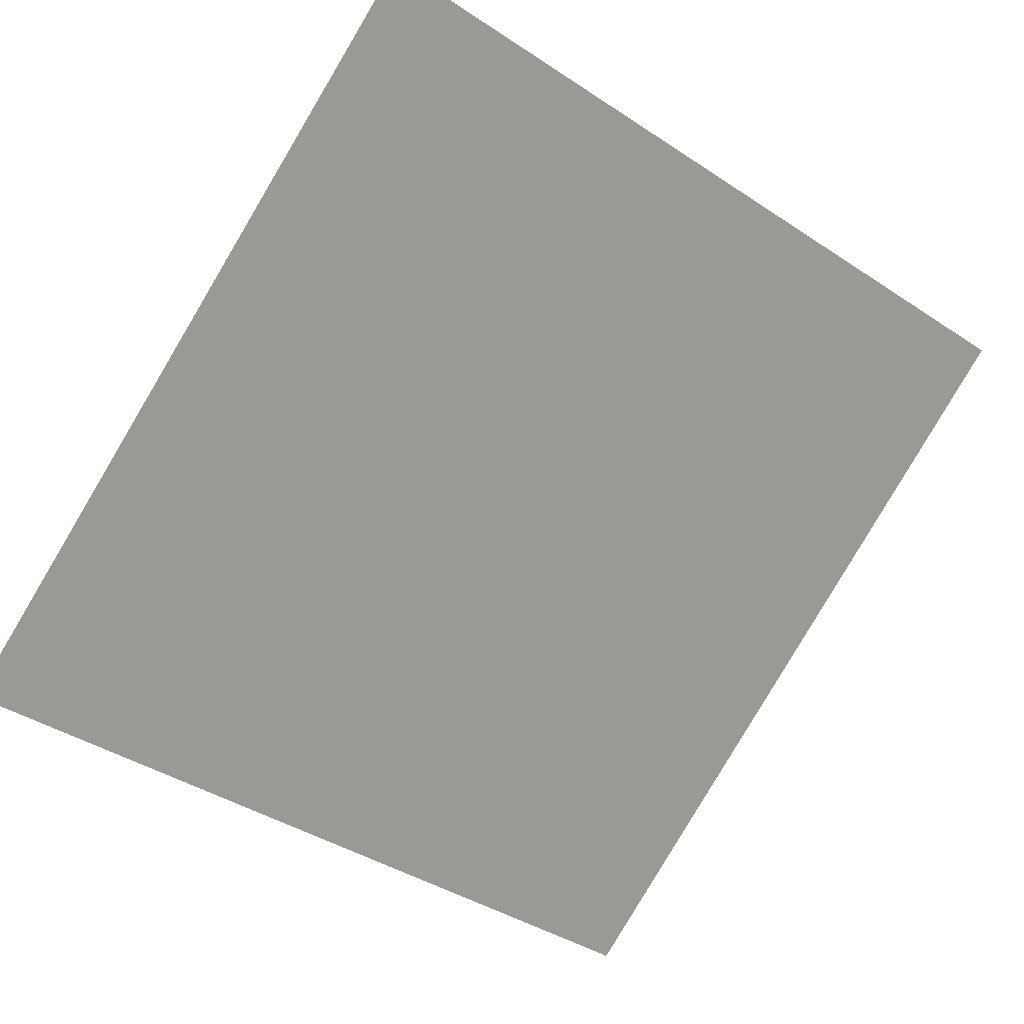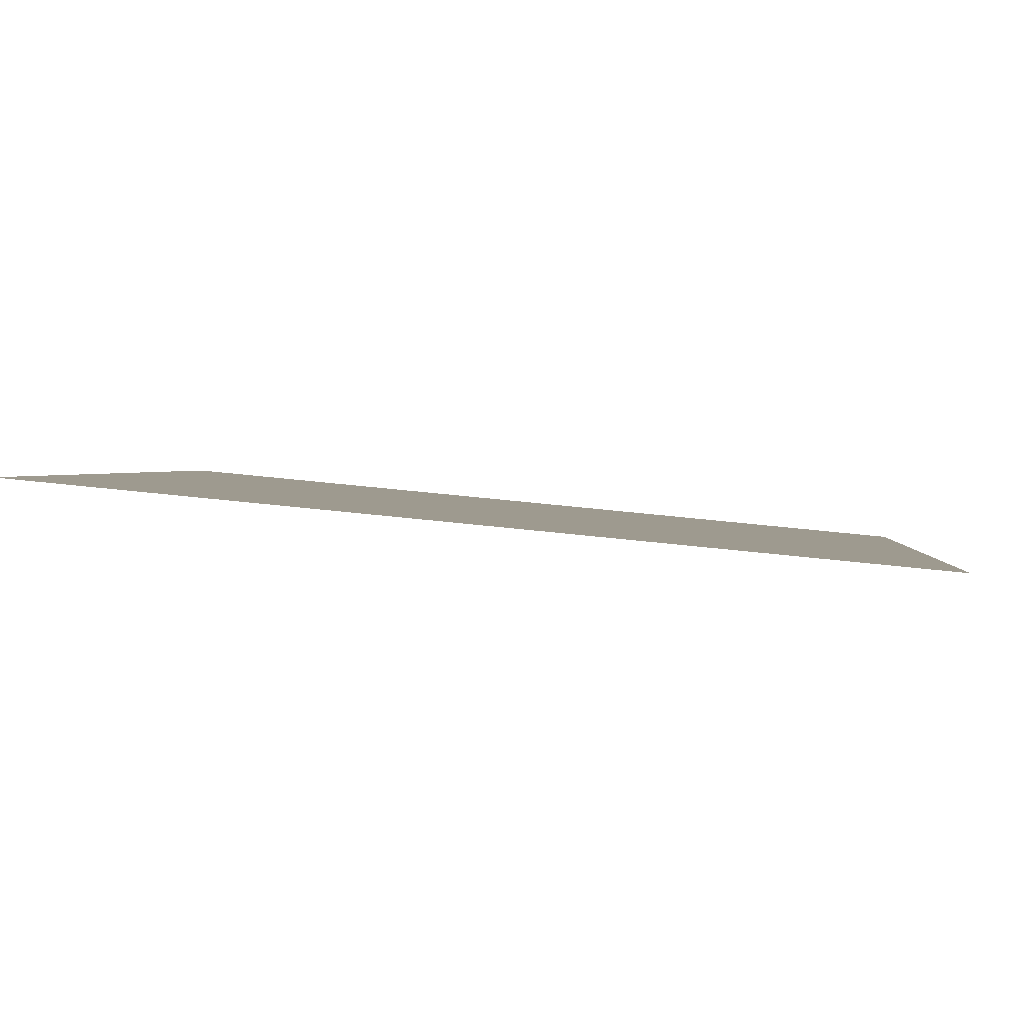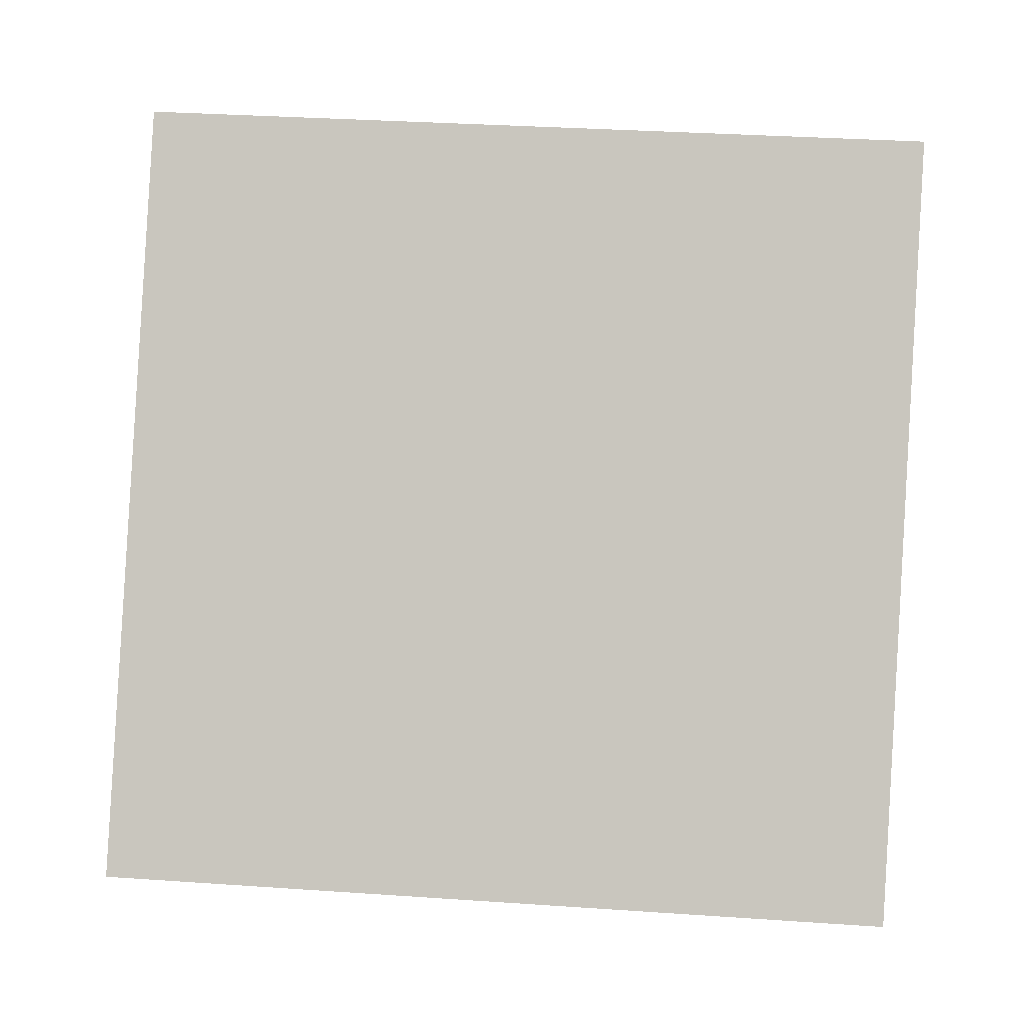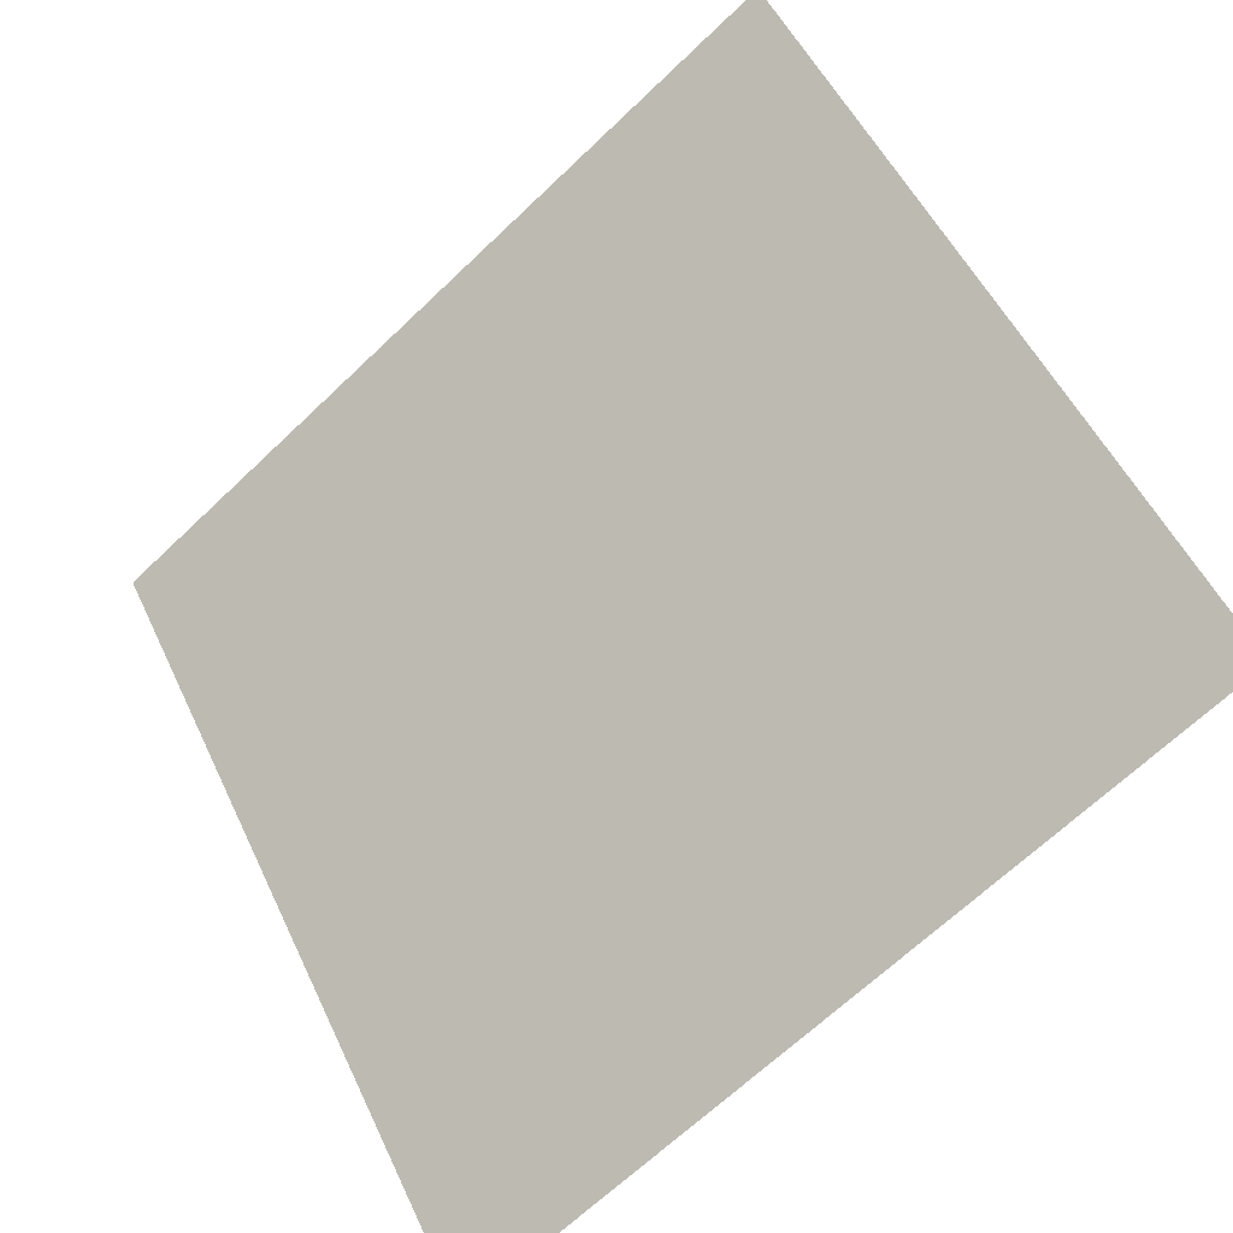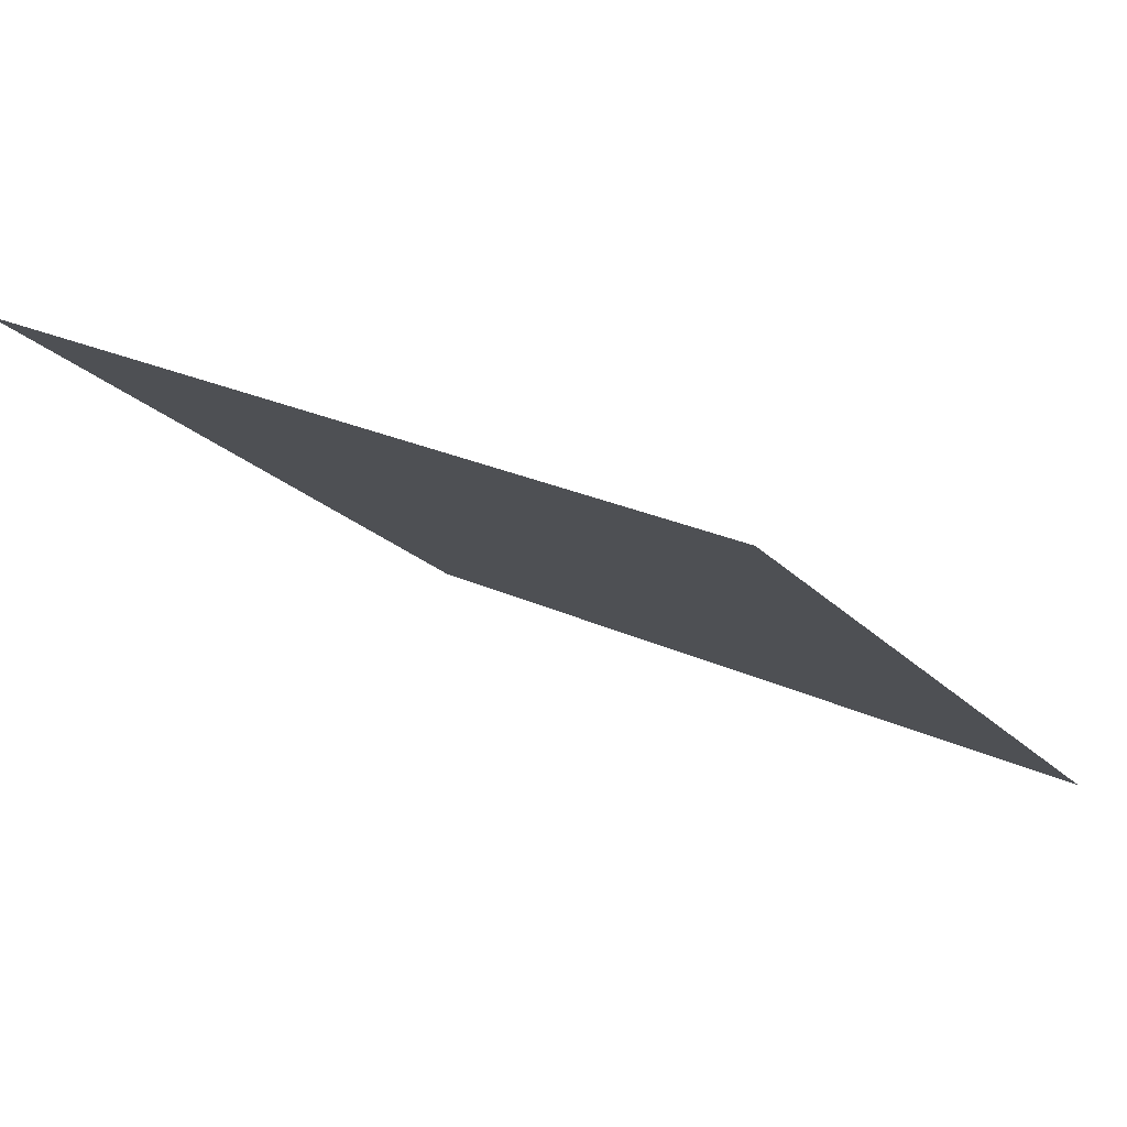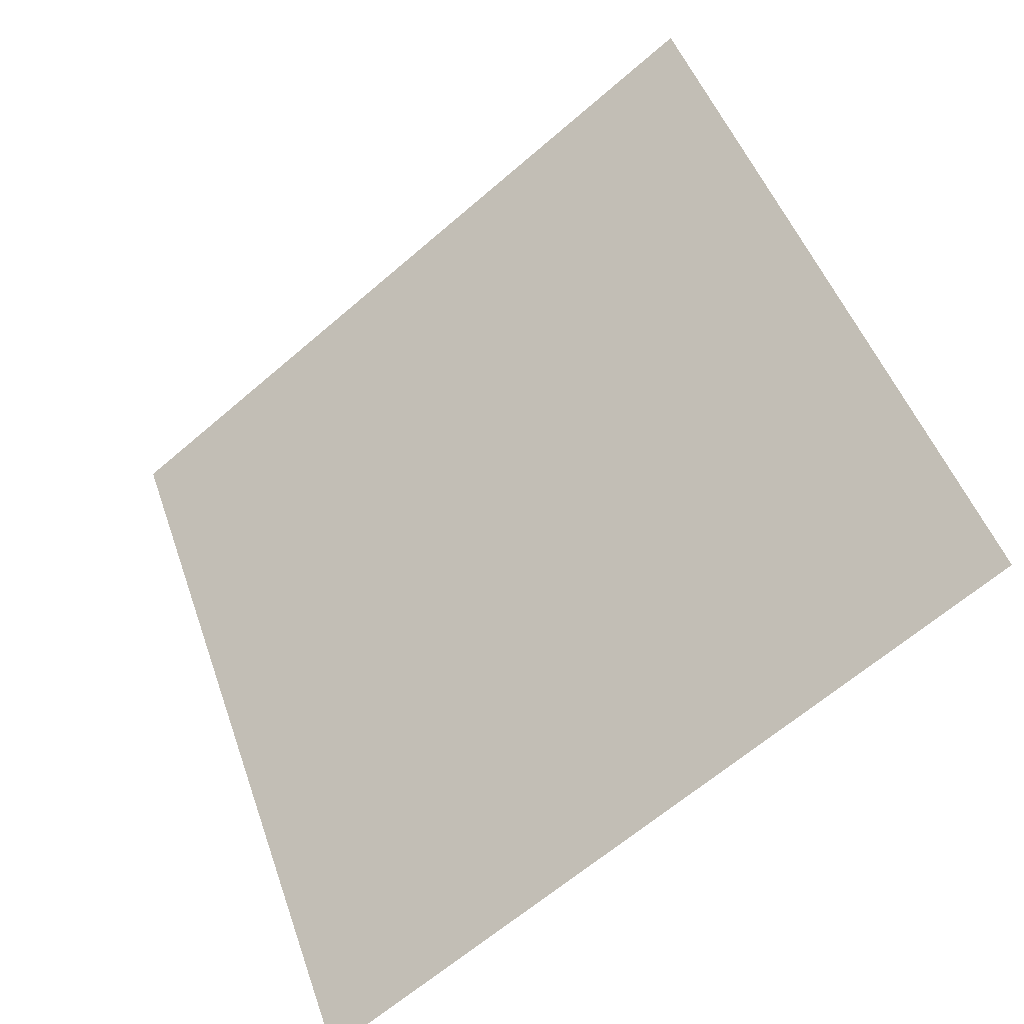
<metadata>
{"format":"obj","ext":"obj","renderer":"f3d","projection":"perspective","resolution":1024,"background":"white","views":[{"elev":-38.6,"azim":-38.3,"up":"+Y"},{"elev":54.9,"azim":-174.2,"up":"+Z"},{"elev":51.5,"azim":-174.6,"up":"+Y"},{"elev":-66.2,"azim":-137.6,"up":"+Z"},{"elev":23.5,"azim":36.9,"up":"+Y"},{"elev":49.6,"azim":-108.2,"up":"+Y"}]}
</metadata>
<code>
v 0.1932 0.8757 0.6315
v 0.1867 0.8758 0.6316
v 0.1868 0.8798 0.6368
v 0.1934 0.8796 0.6368
f 4 3 2 1

</code>
